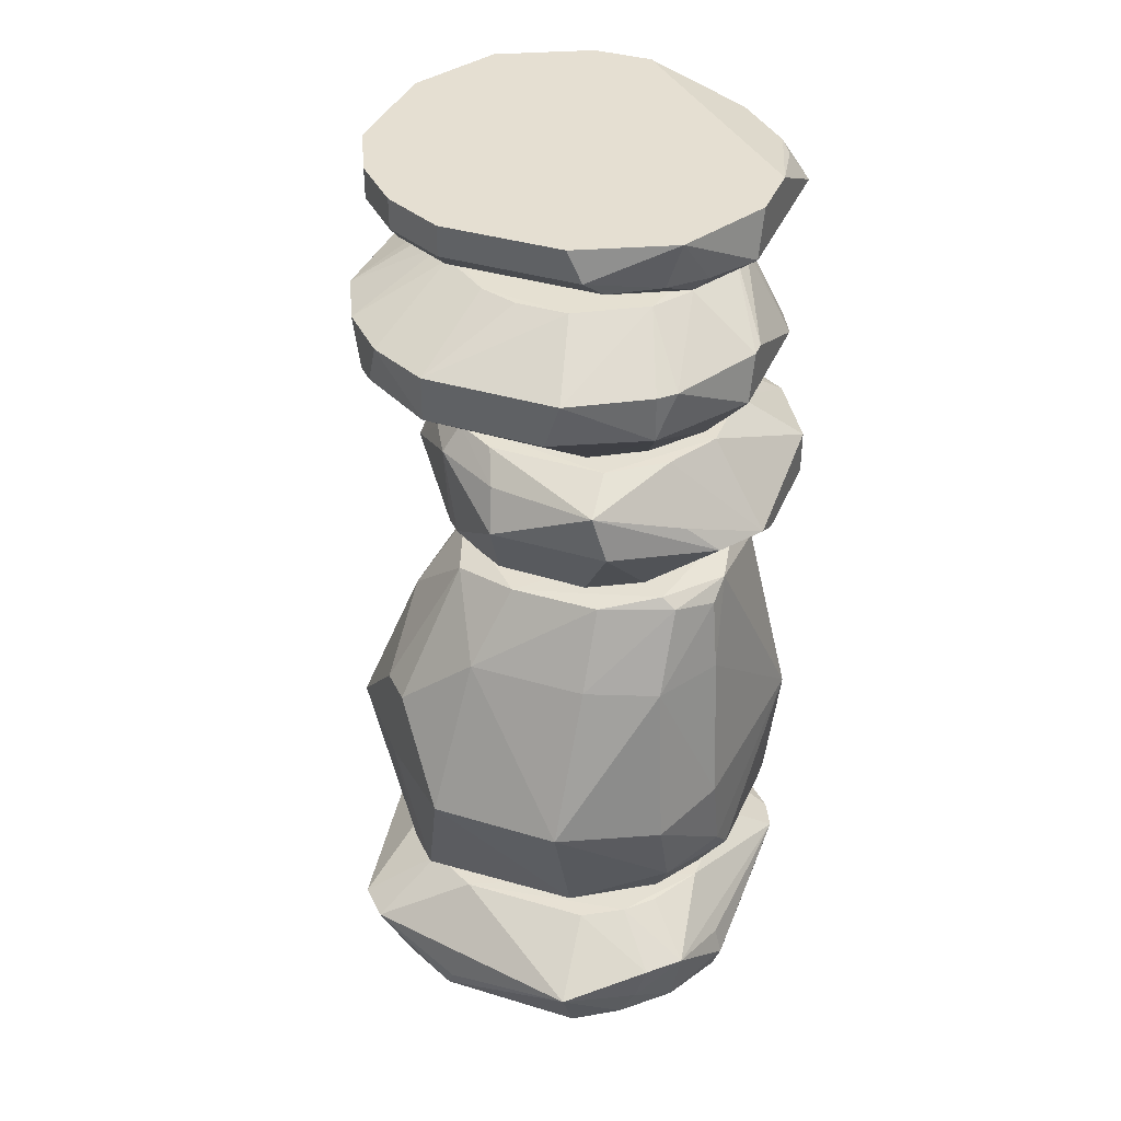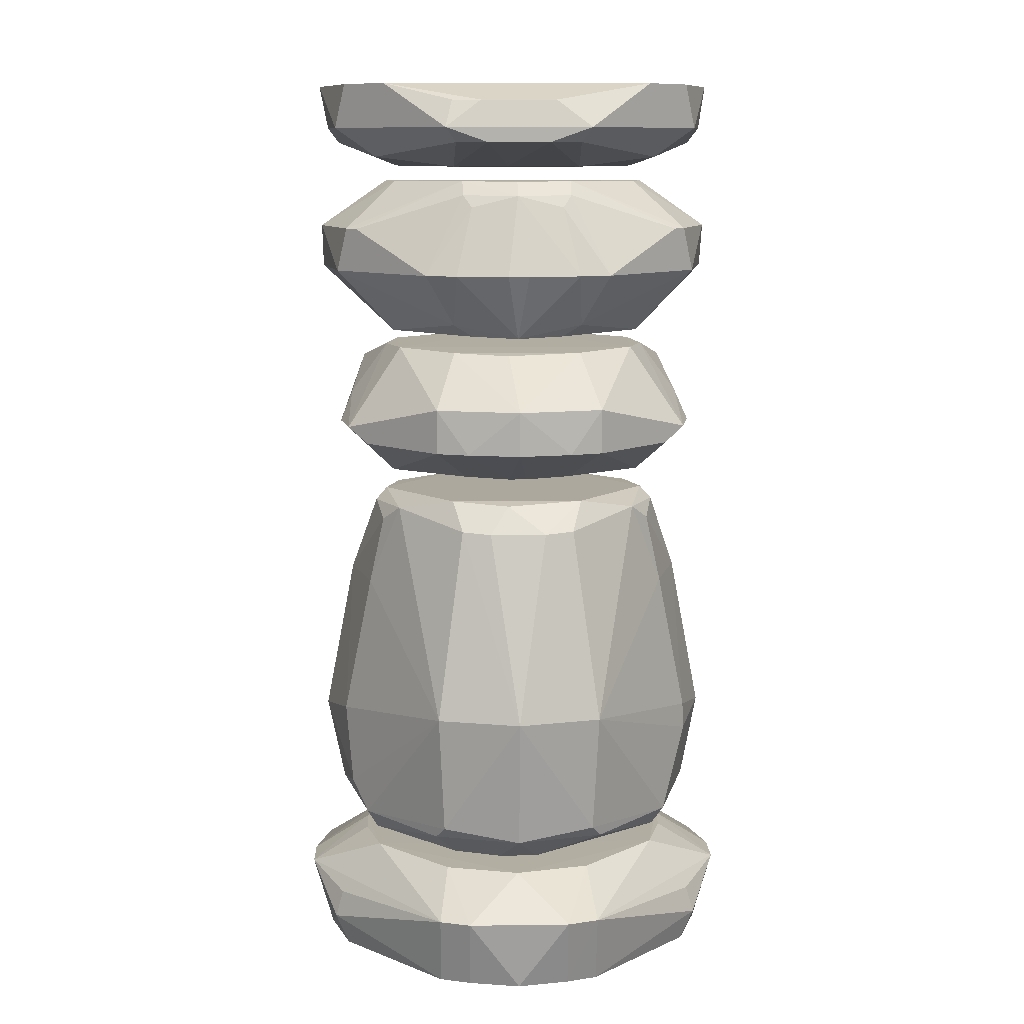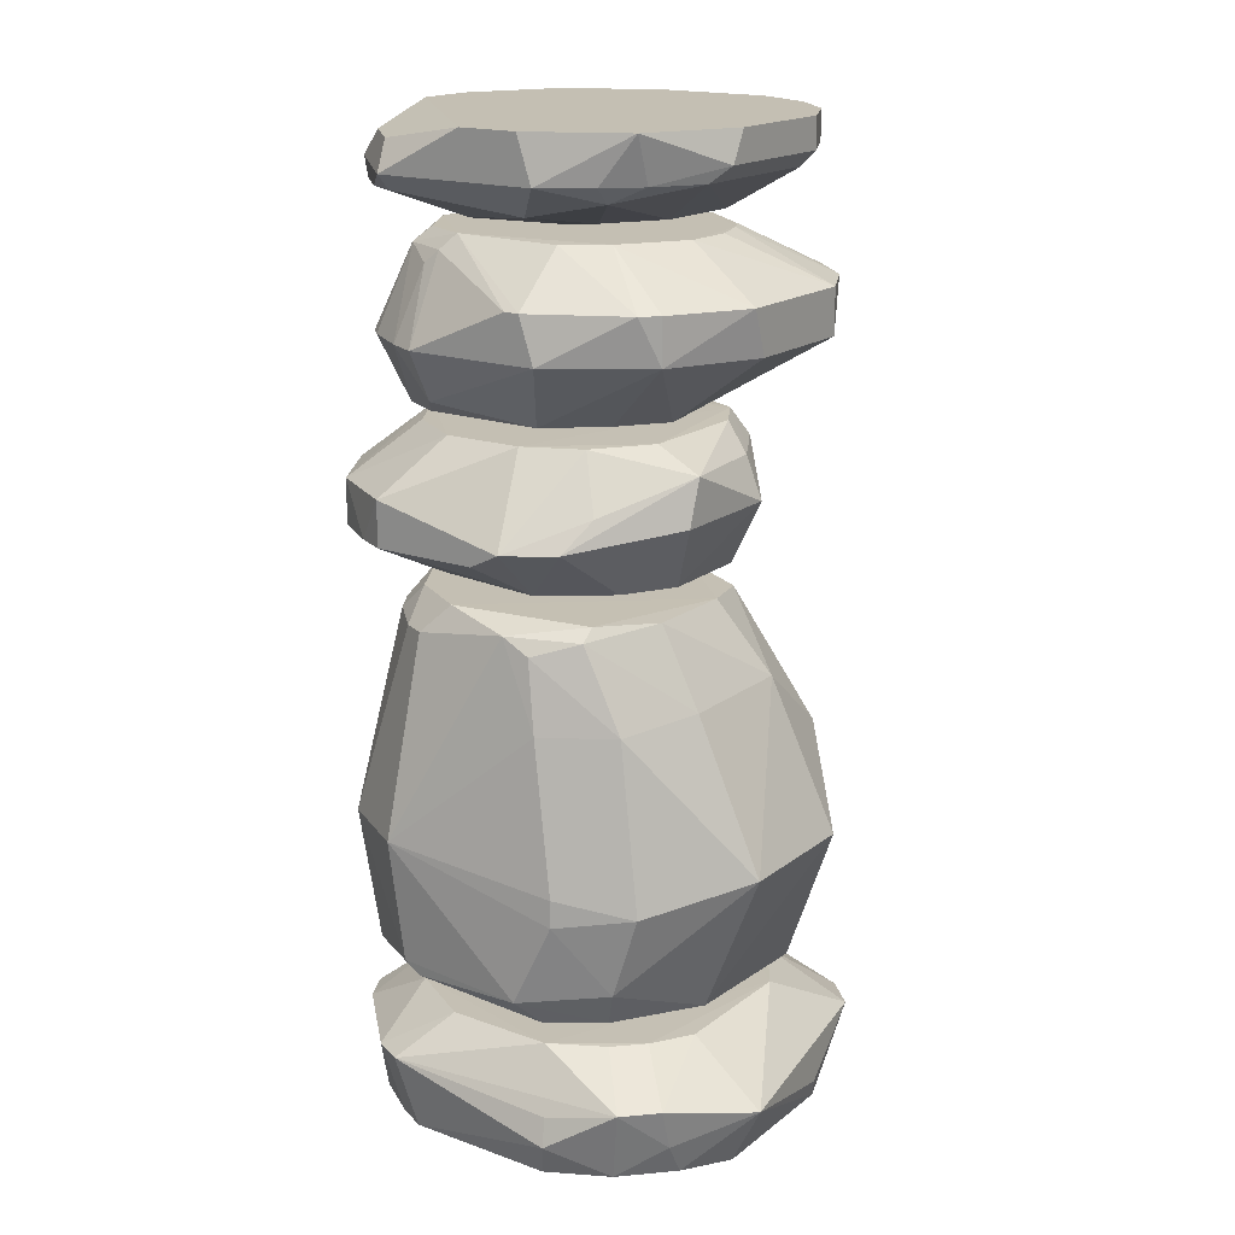
<metadata>
{"format":"obj","ext":"obj","renderer":"f3d","projection":"perspective","resolution":1024,"background":"white","views":[{"elev":37.5,"azim":111.2,"up":"+Y"},{"elev":10.7,"azim":-136.9,"up":"+Y"},{"elev":17.8,"azim":-55.2,"up":"+Y"}]}
</metadata>
<code>
o Shape_IndexedFaceSet.004
v 0.05863 0.3138 0.1641
v -0.07319 0.3138 -0.1655
v -0.06585 0.3377 -0.1496
v 0.1773 0.327 -0.06
v -0.126 0.3534 0.1378
v -0.09915 0.2788 0.05259
v 0.1078 0.2799 -0.03936
v 0.1773 0.3534 0.05863
v 0.05863 0.3534 -0.1655
v -0.1655 0.3534 0.00591
v 0.04544 0.2875 -0.1391
v 0.08376 0.2805 0.08376
v -0.1391 0.3006 -0.09957
v 0.05863 0.3534 0.1773
v -0.126 0.3006 0.1114
v -0.02916 0.2787 -0.111
v 0.1378 0.3138 0.1114
v -0.07319 0.3138 0.1641
v -0.1655 0.3138 0.07182
v 0.1378 0.3534 -0.1259
v -0.03936 0.2799 0.1078
v 0.07182 0.3138 -0.1655
v 0.1641 0.3138 0.05863
v -0.1655 0.3138 -0.07319
v 0.1114 0.3006 -0.1259
v -0.111 0.2787 -0.02915
v 0.005908 0.3534 -0.1655
v -0.1391 0.2875 0.04544
v -0.04682 0.3534 0.1773
v -0.1366 0.3376 -0.08909
v 0.1114 0.3534 0.151
v 0.1086 0.2796 0.04013
v 0.05863 0.327 0.1773
v 0.1773 0.3534 -0.04681
v 0.1641 0.3138 -0.07319
v 0.04013 0.2796 0.1086
v -0.1655 0.3534 0.05863
v -0.07319 0.3006 -0.1523
v 0.151 0.327 0.1114
v 0.05259 0.2788 -0.09915
v -0.06001 0.327 0.1773
v 0.1773 0.327 0.05863
v 0.1114 0.3138 0.1378
v -0.1523 0.3006 -0.07319
v -0.07381 0.2797 -0.0852
v 0.1378 0.3138 -0.1128
v -0.1128 0.3138 0.1378
v 0.1114 0.327 0.151
v 0.151 0.3534 0.1114
v -0.09957 0.3006 -0.1391
v -0.08909 0.3376 -0.1366
v 0.1114 0.3138 -0.1391
v -0.1391 0.3138 0.1114
v 0.07485 0.2793 -0.08602
v -0.08602 0.2793 0.07485
f 15 28 55
f 5 8 9
f 5 9 10
f 8 5 14
f 9 8 20
f 18 15 21
f 2 9 22
f 11 2 22
f 9 20 22
f 2 13 24
f 19 10 24
f 11 22 25
f 16 6 26
f 2 3 27
f 9 2 27
f 10 9 27
f 15 19 28
f 19 24 28
f 26 6 28
f 14 5 29
f 2 24 30
f 24 10 30
f 10 27 30
f 8 14 31
f 17 12 32
f 23 17 32
f 18 1 33
f 14 29 33
f 31 14 33
f 8 4 34
f 4 20 34
f 20 8 34
f 4 23 35
f 7 25 35
f 32 7 35
f 23 32 35
f 1 18 36
f 21 6 36
f 18 21 36
f 32 12 36
f 5 10 37
f 19 5 37
f 10 19 37
f 2 11 38
f 11 16 38
f 17 23 39
f 6 16 40
f 16 11 40
f 7 32 40
f 36 6 40
f 32 36 40
f 29 5 41
f 18 33 41
f 33 29 41
f 4 8 42
f 23 4 42
f 8 39 42
f 39 23 42
f 12 17 43
f 1 36 43
f 36 12 43
f 17 39 43
f 24 13 44
f 13 26 44
f 28 24 44
f 26 28 44
f 16 26 45
f 26 13 45
f 20 4 46
f 4 35 46
f 35 25 46
f 15 18 47
f 41 5 47
f 18 41 47
f 33 1 48
f 31 33 48
f 39 31 48
f 1 43 48
f 43 39 48
f 8 31 49
f 39 8 49
f 31 39 49
f 13 2 50
f 2 38 50
f 38 16 50
f 16 45 50
f 45 13 50
f 3 2 51
f 27 3 51
f 2 30 51
f 30 27 51
f 22 20 52
f 25 22 52
f 20 46 52
f 46 25 52
f 5 19 53
f 19 15 53
f 15 47 53
f 47 5 53
f 25 7 54
f 11 25 54
f 40 11 54
f 7 40 54
f 6 21 55
f 21 15 55
f 28 6 55
o Shape_IndexedFaceSet.003
v -0.02782 0.2643 0.1219
v -0.04683 0.1819 -0.1655
v -0.05257 0.136 -0.1354
v 0.1906 0.1819 -0.03365
v -0.04097 0.1238 0.1135
v -0.1656 0.2215 0.05866
v 0.05288 0.2644 -0.1086
v 0.1641 0.2215 0.1246
v -0.04683 0.2215 0.1906
v -0.08622 0.2648 -0.08622
v 0.1135 0.1238 -0.04097
v -0.1215 0.1252 -0.06327
v 0.1377 0.1819 0.1509
v 0.07183 0.1819 -0.1655
v 0.1219 0.2643 -0.02782
v -0.1523 0.1819 -0.07321
v -0.1656 0.1819 0.07183
v 0.1906 0.2215 -0.04682
v -0.03365 0.1819 0.1906
v 0.07183 0.2215 0.1906
v 0.05865 0.2215 -0.1655
v 0.1906 0.1819 0.07183
v -0.1086 0.2644 0.05289
v 0.09318 0.1306 0.06091
v 0.07467 0.263 0.0973
v 0.0417 0.1249 -0.122
v 0.1509 0.1819 -0.1127
v -0.1127 0.1819 0.1509
v -0.122 0.1249 0.0417
v 0.07183 0.1819 0.1906
v 0.1377 0.2215 -0.1259
v -0.1259 0.2215 0.1377
v -0.1113 0.2659 -0.04055
v -0.1127 0.1819 -0.1259
v 0.1906 0.2215 0.07183
v -0.05144 0.2533 -0.1212
v -0.1002 0.1239 -0.1002
v -0.1656 0.1819 -0.04682
v 0.03978 0.1295 0.1054
v -0.09722 0.2529 -0.09722
v 0.1096 0.2636 0.05246
v 0.1246 0.2215 0.1641
v 0.08806 0.2649 -0.08632
v -0.08632 0.2649 0.08807
v -0.04055 0.2659 -0.1113
v -0.1355 0.136 -0.05257
v -0.1212 0.2533 -0.05144
v 0.08802 0.1254 -0.08626
v -0.08626 0.1254 0.08802
v 0.01821 0.2636 0.1209
v 0.1054 0.1295 0.03979
v 0.1509 0.1819 0.1377
v -0.07321 0.1819 -0.1523
v 0.1509 0.2215 -0.1127
v -0.1127 0.2215 0.1509
v 0.04541 0.2215 -0.1655
v -0.1656 0.2215 0.04541
v -0.1259 0.1819 -0.1127
v -0.06327 0.1252 -0.1215
v 0.1209 0.2636 0.01821
v 0.05246 0.2636 0.1096
v -0.0643 0.2424 -0.1234
v -0.1234 0.2424 -0.0643
f 102 95 118
f 58 57 69
f 56 64 75
f 64 74 75
f 69 57 76
f 66 59 77
f 59 73 77
f 58 69 81
f 81 69 82
f 59 66 82
f 73 59 82
f 60 74 83
f 74 64 83
f 83 72 84
f 74 60 85
f 75 74 85
f 76 62 86
f 69 76 86
f 82 69 86
f 61 72 87
f 78 61 87
f 72 83 87
f 61 78 88
f 73 70 90
f 63 77 90
f 77 73 90
f 66 60 92
f 81 66 92
f 60 84 92
f 84 67 92
f 72 61 93
f 60 66 94
f 79 68 94
f 85 60 94
f 68 85 94
f 88 65 95
f 70 56 96
f 80 63 96
f 63 90 96
f 68 63 97
f 63 80 97
f 85 68 97
f 75 85 97
f 56 70 98
f 70 73 98
f 86 62 98
f 98 88 99
f 64 56 99
f 78 87 99
f 88 78 99
f 56 98 99
f 62 76 100
f 65 88 100
f 95 65 100
f 91 95 100
f 98 62 100
f 88 98 100
f 67 84 101
f 84 72 101
f 92 67 101
f 71 92 101
f 93 71 101
f 72 93 101
f 88 95 102
f 66 81 103
f 81 82 103
f 82 66 103
f 60 83 104
f 84 60 104
f 83 84 104
f 56 75 105
f 66 77 106
f 94 66 106
f 79 94 106
f 63 68 107
f 77 63 107
f 68 79 107
f 106 77 107
f 79 106 107
f 57 58 108
f 58 92 108
f 92 89 108
f 89 95 108
f 73 82 109
f 82 86 109
f 98 73 109
f 86 98 109
f 83 64 110
f 87 83 110
f 64 99 110
f 99 87 110
f 76 57 111
f 57 91 111
f 100 76 111
f 91 100 111
f 61 88 112
f 93 61 112
f 88 102 112
f 102 93 112
f 92 71 113
f 89 92 113
f 95 89 113
f 71 95 113
f 58 81 114
f 92 58 114
f 81 92 114
f 90 70 115
f 70 96 115
f 96 90 115
f 96 56 116
f 80 96 116
f 97 80 116
f 75 97 116
f 56 105 116
f 105 75 116
f 91 57 117
f 95 91 117
f 57 108 117
f 108 95 117
f 71 93 118
f 95 71 118
f 93 102 118
o Shape_IndexedFaceSet.002
v 0.06141 0.08479 0.1194
v -0.0732 0.02367 -0.1787
v -0.05337 -0.006382 -0.1211
v -0.1787 0.03687 0.04545
v 0.1068 -0.007441 0.06082
v 0.02781 0.1096 -0.127
v 0.151 0.05004 -0.0732
v -0.1258 0.109 -0.04328
v -0.04308 -0.008449 0.1206
v -0.06003 0.0896 0.151
v 0.1073 0.1078 0.04961
v -0.1787 0.02367 -0.0732
v 0.09589 -0.007731 -0.08895
v 0.04545 0.03687 -0.1787
v -0.0732 0.06321 -0.1787
v -0.126 -0.008992 0.03923
v 0.151 0.0896 -0.06003
v 0.03228 0.05004 0.151
v 0.151 0.05004 0.03228
v -0.1015 0.1085 0.07374
v -0.1787 0.06321 -0.0732
v -0.0732 0.05004 0.151
v 0.03923 -0.008994 -0.126
v -0.1392 0.06321 -0.1392
v -0.04328 0.1089 -0.1258
v 0.08617 0.1089 0.08617
v 0.1206 -0.00845 -0.04308
v -0.127 0.1096 0.02781
v 0.0383 -0.007955 0.1195
v -0.1002 -0.007537 -0.0887
v -0.1523 0.03687 0.08502
v -0.1392 0.02367 -0.1392
v 0.1089 0.1085 -0.05478
v 0.08692 0.002608 0.09879
v 0.09823 0.08544 0.09823
v 0.08502 0.03687 -0.1523
v -0.05479 0.1085 0.1089
v -0.08895 -0.007731 0.09589
v 0.07374 0.1085 -0.1015
v -0.1787 0.02367 0.01905
v 0.01904 0.02367 -0.1787
v 0.1195 -0.007956 0.0383
v 0.04961 0.1078 0.1073
v -0.08826 0.1073 -0.09971
v 0.1319 0.08503 0.03859
v 0.03859 0.08503 0.1319
v -0.1211 -0.006382 -0.05337
v 0.098 0.0618 -0.1258
v -0.1257 0.0618 0.098
v 0.09879 0.002608 0.08692
v -0.09957 0.02367 -0.1655
v -0.1655 0.02367 -0.09957
v -0.0887 -0.007538 -0.1002
f 150 169 171
f 132 120 133
f 124 132 133
f 125 135 137
f 130 122 139
f 127 136 140
f 136 128 140
f 121 120 141
f 127 134 141
f 139 126 142
f 126 124 143
f 124 133 143
f 133 142 143
f 131 125 145
f 125 137 145
f 127 141 145
f 141 131 145
f 124 126 146
f 122 138 146
f 139 122 146
f 126 139 146
f 144 124 146
f 136 127 147
f 122 134 149
f 140 128 149
f 129 135 151
f 124 144 151
f 144 129 151
f 147 123 152
f 136 147 152
f 119 136 153
f 144 119 153
f 136 152 153
f 125 131 154
f 135 125 154
f 131 141 154
f 141 132 154
f 138 128 155
f 146 138 155
f 144 146 155
f 134 127 156
f 127 140 156
f 149 134 156
f 140 149 156
f 132 124 157
f 151 135 157
f 124 151 157
f 122 130 158
f 134 122 158
f 130 134 158
f 120 132 159
f 141 120 159
f 132 141 159
f 127 145 160
f 145 137 160
f 123 147 160
f 147 127 160
f 155 128 161
f 144 155 161
f 142 126 162
f 126 143 162
f 143 142 162
f 135 129 163
f 137 135 163
f 129 144 163
f 153 137 163
f 144 153 163
f 136 119 164
f 128 136 164
f 119 144 164
f 161 128 164
f 144 161 164
f 134 130 165
f 148 134 165
f 154 132 166
f 135 154 166
f 132 157 166
f 157 135 166
f 138 122 167
f 128 138 167
f 122 149 167
f 149 128 167
f 152 123 168
f 137 153 168
f 153 152 168
f 123 160 168
f 160 137 168
f 120 121 169
f 133 120 169
f 142 133 169
f 150 142 169
f 130 139 170
f 139 142 170
f 142 150 170
f 150 148 170
f 165 130 170
f 148 165 170
f 121 141 171
f 141 134 171
f 134 148 171
f 148 150 171
f 169 121 171
o Shape_IndexedFaceSet.001
v 0.1258 -0.2602 0.1497
v -0.06792 -0.3367 -0.167
v -0.07316 -0.2269 -0.1787
v -0.1271 -0.2612 0.14
v 0.1114 -0.03765 -0.05144
v -0.1001 -0.03455 0.0777
v 0.15 -0.3679 -0.04126
v -0.1393 -0.3706 0.05499
v -0.139 -0.05503 -0.06626
v 0.1114 -0.3852 0.1377
v 0.2037 -0.2401 -0.0468
v 0.0545 -0.1045 0.1506
v -0.1787 -0.2269 -0.07316
v 0.01858 -0.04252 -0.1394
v -0.0468 -0.2401 0.2037
v 0.06626 -0.32 -0.1607
v 0.2037 -0.2401 0.07185
v -0.1155 -0.3713 -0.09111
v 0.08986 -0.04578 0.08986
v -0.04126 -0.3679 0.15
v 0.07184 -0.2401 0.2037
v 0.14 -0.2612 -0.1271
v 0.05499 -0.3706 -0.1393
v -0.1378 -0.05626 0.04254
v -0.04211 -0.03052 -0.1272
v 0.126 -0.1647 0.1499
v -0.1596 -0.2717 0.07775
v -0.167 -0.3367 -0.06791
v -0.1392 -0.2269 -0.1392
v -0.05144 -0.03765 0.1114
v 0.1142 -0.1168 -0.1132
v 0.1506 -0.1045 0.0545
v 0.1377 -0.3852 0.1114
v 0.07743 -0.2478 -0.1587
v -0.06626 -0.05503 -0.139
v -0.1132 -0.1168 0.1142
v 0.1158 -0.3342 -0.1273
v -0.1273 -0.3342 0.1158
v -0.1634 -0.3461 0.0428
v -0.1272 -0.03052 -0.0421
v -0.1272 -0.3463 -0.1272
v 0.1111 -0.03821 0.02988
v 0.0777 -0.03455 -0.1001
v 0.02988 -0.0382 0.1111
v -0.05382 -0.3695 -0.1383
v 0.1499 -0.1647 0.126
v -0.05187 -0.1069 0.1472
v 0.1472 -0.1069 -0.05187
v 0.0428 -0.3461 -0.1634
v -0.08944 -0.05658 -0.1255
v -0.1394 -0.04252 0.01858
v -0.1587 -0.2478 0.07743
v 0.04254 -0.05626 -0.1378
v -0.1653 -0.3477 -0.05488
v -0.1129 -0.3678 0.1021
v 0.1021 -0.3678 -0.1129
v -0.1255 -0.05658 -0.08944
v -0.09111 -0.3713 -0.1155
v -0.1132 -0.04485 0.07836
v 0.07836 -0.04485 -0.1132
v -0.1459 -0.1184 0.05354
v 0.05354 -0.1184 -0.1459
v -0.08915 -0.03305 -0.1011
v -0.05488 -0.3477 -0.1653
f 220 194 235
f 178 182 188
f 181 179 189
f 186 191 192
f 181 172 192
f 183 186 192
f 172 188 192
f 191 181 192
f 190 183 197
f 183 192 197
f 174 173 200
f 184 180 200
f 199 184 200
f 182 193 202
f 188 182 203
f 172 181 204
f 188 172 204
f 178 188 204
f 187 174 205
f 193 187 205
f 202 193 205
f 185 174 206
f 196 185 206
f 174 200 206
f 175 186 207
f 182 178 208
f 193 182 208
f 187 193 208
f 186 175 209
f 191 186 209
f 175 198 209
f 209 198 210
f 198 184 210
f 184 199 210
f 200 173 212
f 199 200 212
f 203 176 213
f 190 203 213
f 185 196 214
f 213 176 214
f 196 213 214
f 183 190 215
f 177 201 215
f 201 183 215
f 211 177 215
f 196 211 215
f 213 196 215
f 190 213 215
f 192 188 217
f 190 197 217
f 197 192 217
f 188 203 217
f 203 190 217
f 186 183 218
f 183 201 218
f 207 186 218
f 182 202 219
f 176 203 219
f 203 182 219
f 173 174 220
f 174 187 220
f 187 208 220
f 206 200 221
f 180 184 222
f 177 211 222
f 211 180 222
f 198 175 223
f 184 198 223
f 175 207 223
f 189 179 225
f 210 199 225
f 179 210 225
f 212 189 225
f 199 212 225
f 179 181 226
f 181 191 226
f 191 209 226
f 209 210 226
f 210 179 226
f 178 204 227
f 204 194 227
f 208 178 227
f 220 208 227
f 194 220 227
f 200 180 228
f 180 211 228
f 221 200 228
f 181 189 229
f 204 181 229
f 194 204 229
f 189 212 229
f 216 194 229
f 212 216 229
f 201 177 230
f 195 207 230
f 218 201 230
f 207 218 230
f 177 222 230
f 222 195 230
f 185 214 231
f 214 176 231
f 176 219 231
f 219 202 231
f 224 185 231
f 202 224 231
f 207 195 232
f 222 184 232
f 195 222 232
f 184 223 232
f 223 207 232
f 174 185 233
f 205 174 233
f 202 205 233
f 185 224 233
f 224 202 233
f 196 206 234
f 211 196 234
f 206 221 234
f 228 211 234
f 221 228 234
f 212 173 235
f 194 216 235
f 216 212 235
f 173 220 235
o Shape_IndexedFaceSet
v -0.06002 -0.4907 -0.1655
v -0.1523 -0.4248 0.1378
v 0.1468 -0.3912 -0.05174
v 0.1905 -0.4907 -0.06001
v -0.1391 -0.4907 0.1246
v -0.1655 -0.4248 -0.0996
v 0.06568 -0.3906 0.1485
v -0.1016 -0.3899 -0.1016
v 0.1378 -0.4248 -0.1523
v 0.1774 -0.438 0.151
v -0.06002 -0.438 0.2169
v 0.07178 -0.4907 0.1905
v -0.1655 -0.4907 -0.06001
v -0.1375 -0.3899 0.0545
v 0.2169 -0.438 -0.06001
v -0.07322 -0.4248 -0.1787
v 0.07178 -0.4907 -0.1655
v 0.1905 -0.4907 0.07178
v 0.0545 -0.3899 -0.1375
v 0.1485 -0.3906 0.06568
v -0.05174 -0.3912 0.1468
v -0.175 -0.4621 0.07902
v -0.06002 -0.4907 0.1905
v 0.151 -0.438 0.1774
v -0.1787 -0.4248 -0.07322
v -0.126 -0.4907 -0.126
v 0.07902 -0.4621 -0.175
v 0.1246 -0.4907 -0.1391
v 0.1641 -0.4907 0.1246
v -0.1365 -0.3903 -0.04106
v -0.04106 -0.3903 -0.1365
v -0.0996 -0.4248 -0.1655
v -0.1655 -0.4907 0.07178
v 0.1228 -0.3915 0.1112
v 0.1251 -0.3905 -0.08825
v -0.08825 -0.3905 0.1251
v -0.126 -0.4248 0.1641
v 0.1641 -0.4248 -0.126
v 0.1246 -0.4907 0.1641
v 0.1639 -0.4622 -0.1147
v -0.1147 -0.4622 0.1639
v 0.1955 -0.4734 0.06556
v 0.06556 -0.4734 0.1955
v -0.0996 -0.4907 0.1641
v 0.1641 -0.4907 -0.0996
v 0.07653 -0.438 -0.168
v -0.168 -0.438 0.07653
v -0.1112 -0.3908 0.1008
v 0.1008 -0.3908 -0.1112
v -0.08639 -0.4907 -0.1523
v -0.1523 -0.4907 -0.08639
f 241 261 286
f 236 239 240
f 240 239 247
f 236 240 248
f 239 236 252
f 247 239 253
f 239 250 253
f 243 249 254
f 249 242 254
f 244 251 254
f 250 238 255
f 245 250 255
f 254 242 255
f 246 242 256
f 240 237 257
f 240 247 258
f 247 246 258
f 242 246 259
f 237 249 260
f 248 257 260
f 236 248 261
f 236 251 262
f 252 236 262
f 252 262 263
f 239 252 263
f 262 244 263
f 247 253 264
f 253 245 264
f 245 259 264
f 243 241 265
f 249 243 265
f 241 260 265
f 260 249 265
f 243 254 266
f 254 251 266
f 241 243 267
f 261 241 267
f 243 266 267
f 266 251 267
f 248 240 268
f 240 257 268
f 257 248 268
f 255 242 269
f 245 255 269
f 242 259 269
f 259 245 269
f 255 238 270
f 254 255 270
f 242 249 271
f 256 242 271
f 256 271 272
f 246 256 272
f 271 237 272
f 238 250 273
f 270 238 273
f 244 270 273
f 259 247 274
f 247 264 274
f 264 259 274
f 263 244 275
f 273 250 275
f 244 273 275
f 237 240 276
f 272 237 276
f 246 272 276
f 250 245 277
f 245 253 277
f 253 250 277
f 246 247 278
f 259 246 278
f 247 259 278
f 240 258 279
f 258 246 279
f 276 240 279
f 246 276 279
f 250 239 280
f 239 263 280
f 275 250 280
f 263 275 280
f 251 244 281
f 262 251 281
f 244 262 281
f 257 237 282
f 237 260 282
f 260 257 282
f 249 237 283
f 237 271 283
f 271 249 283
f 244 254 284
f 270 244 284
f 254 270 284
f 251 236 285
f 236 261 285
f 267 251 285
f 261 267 285
f 260 241 286
f 248 260 286
f 261 248 286

</code>
